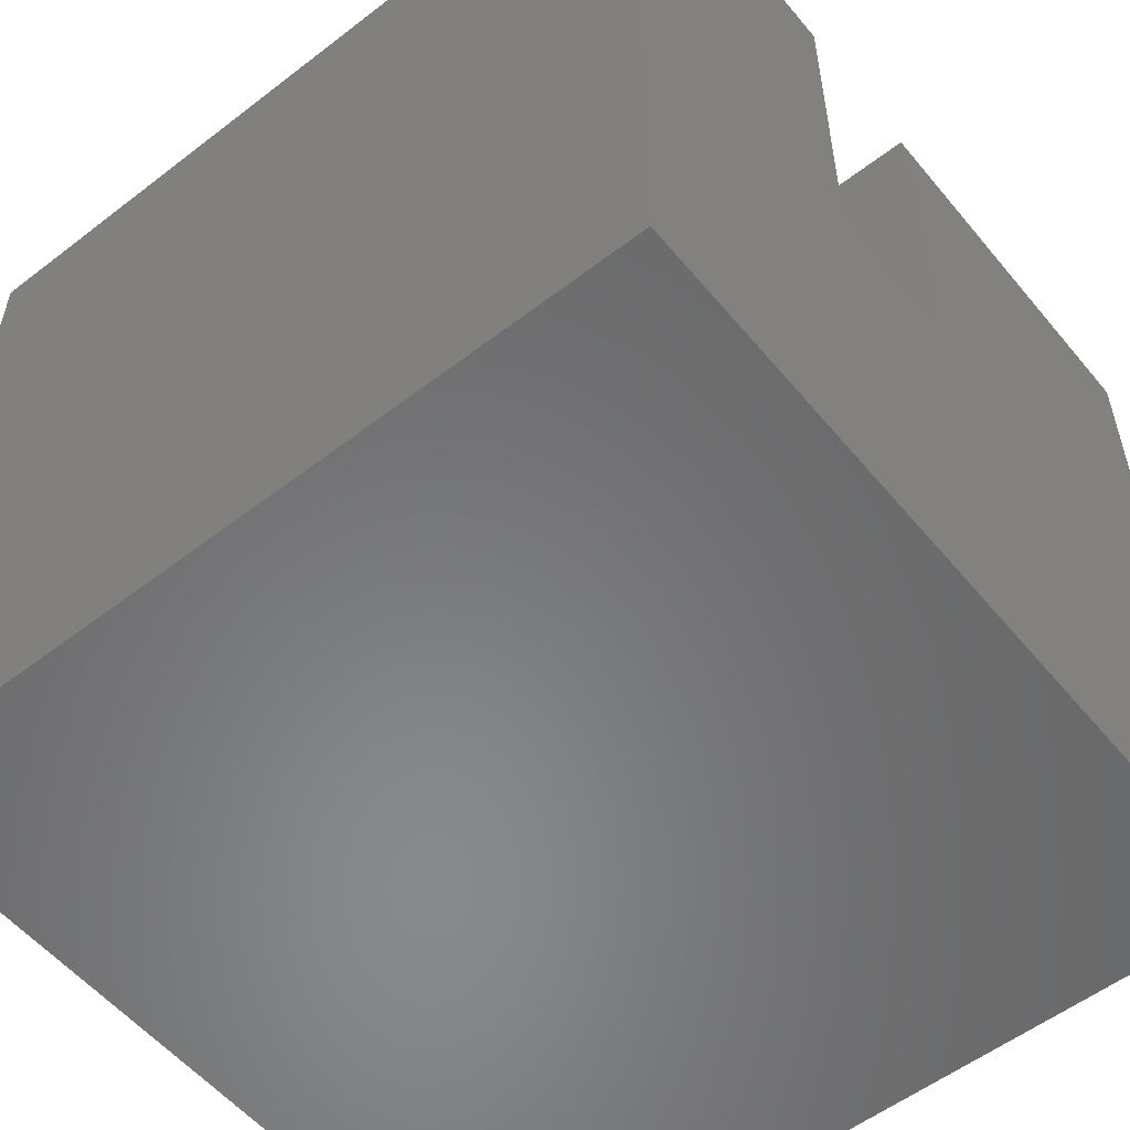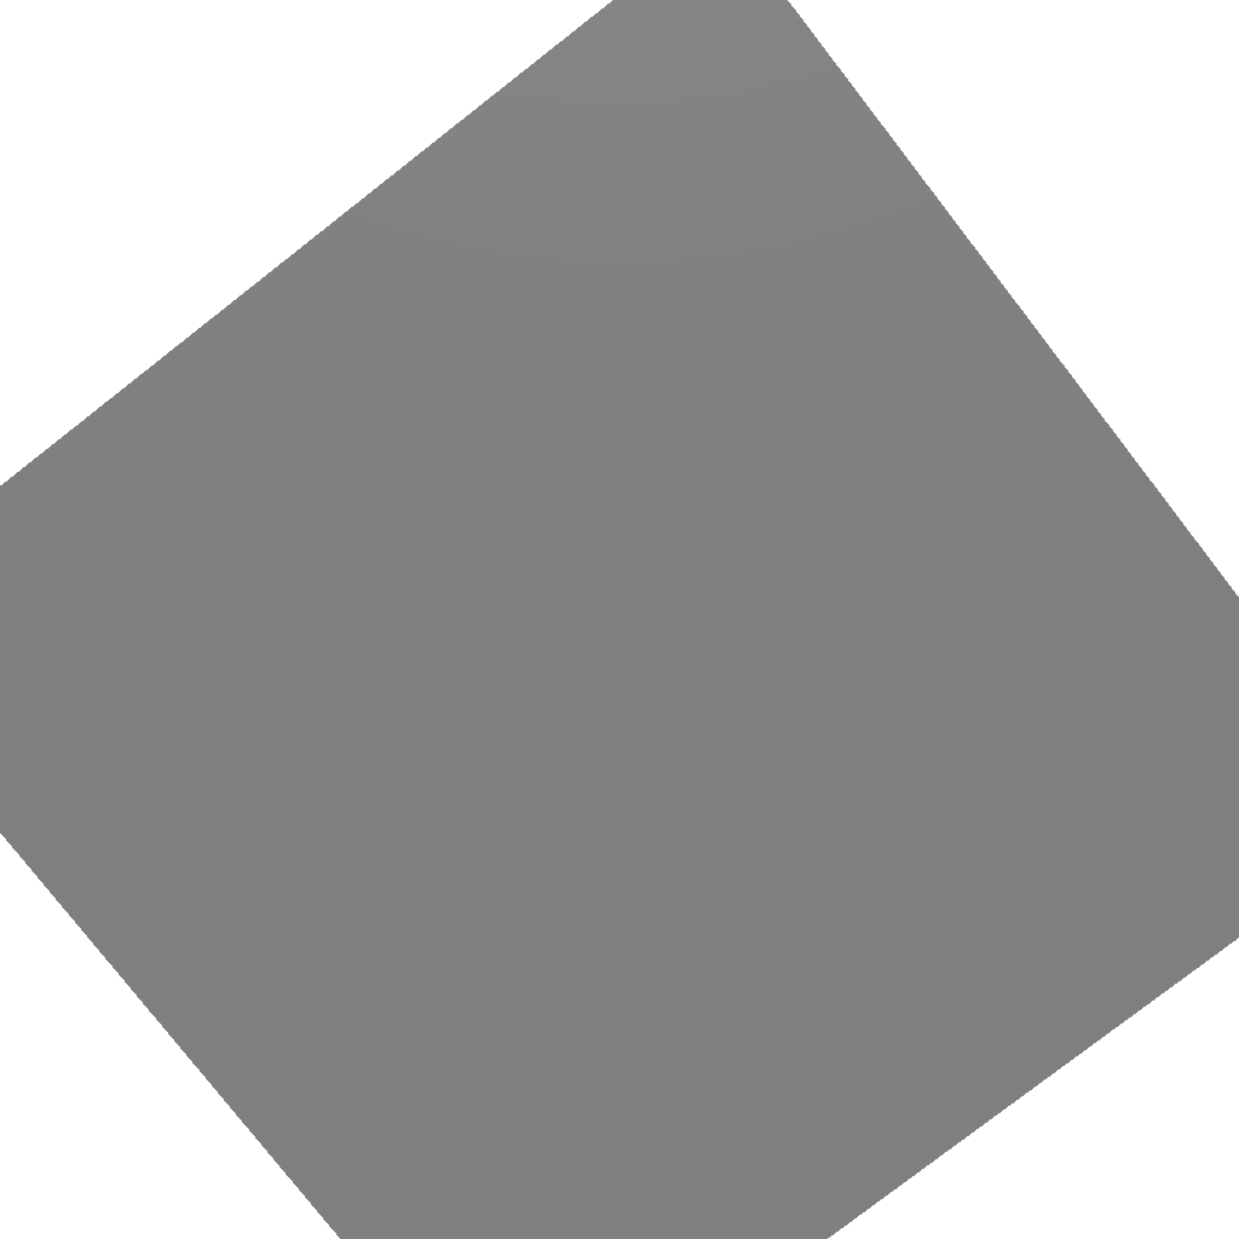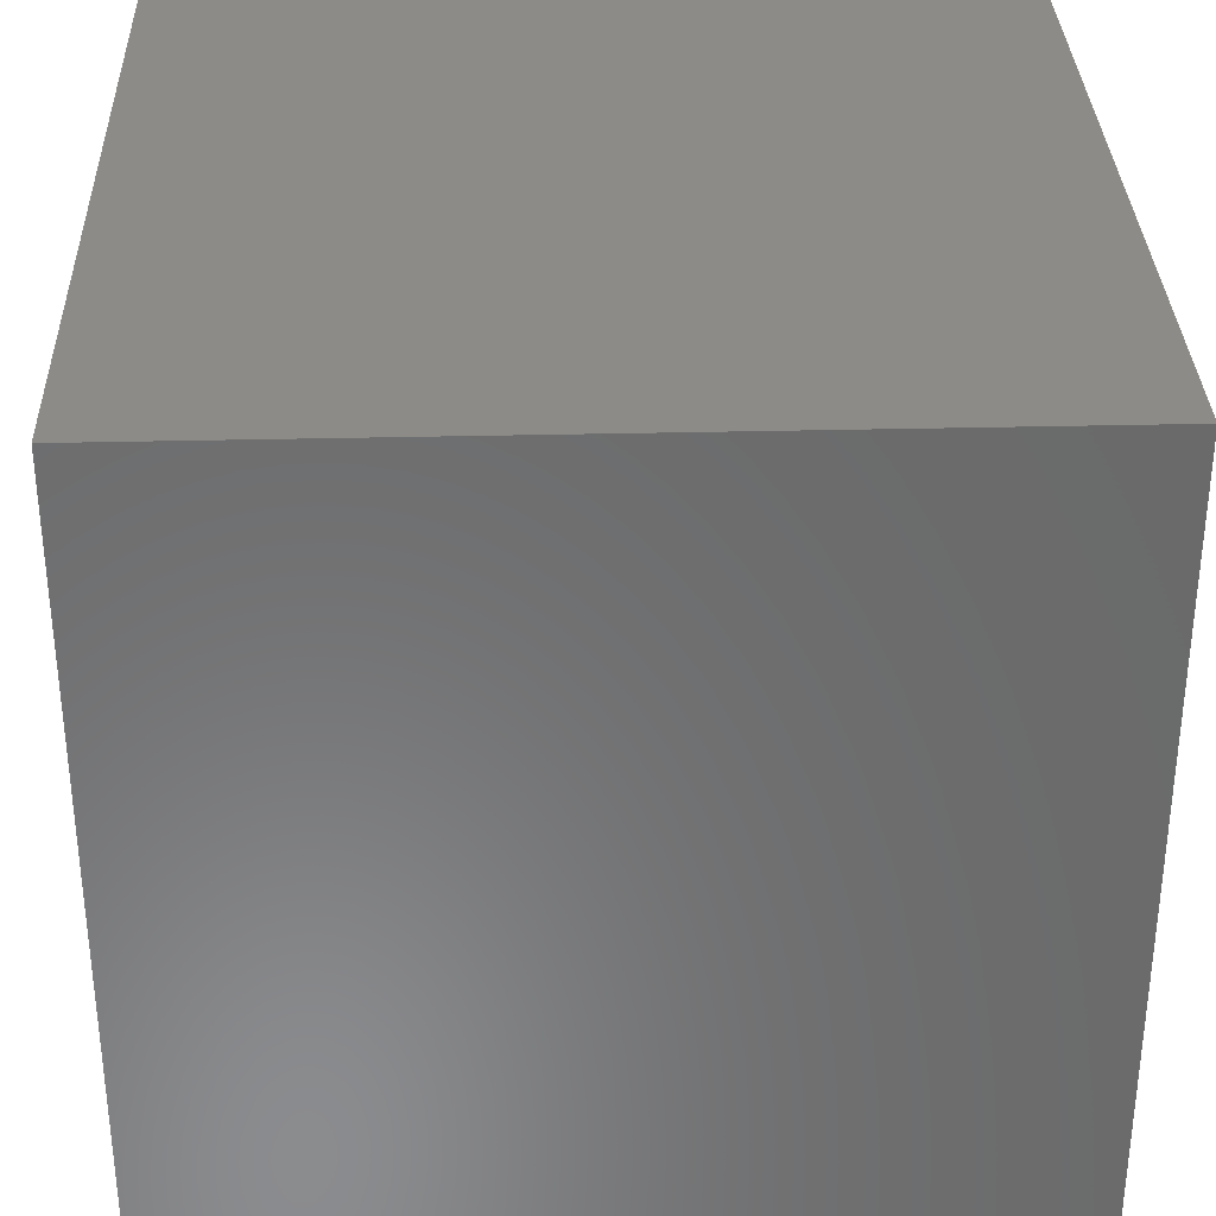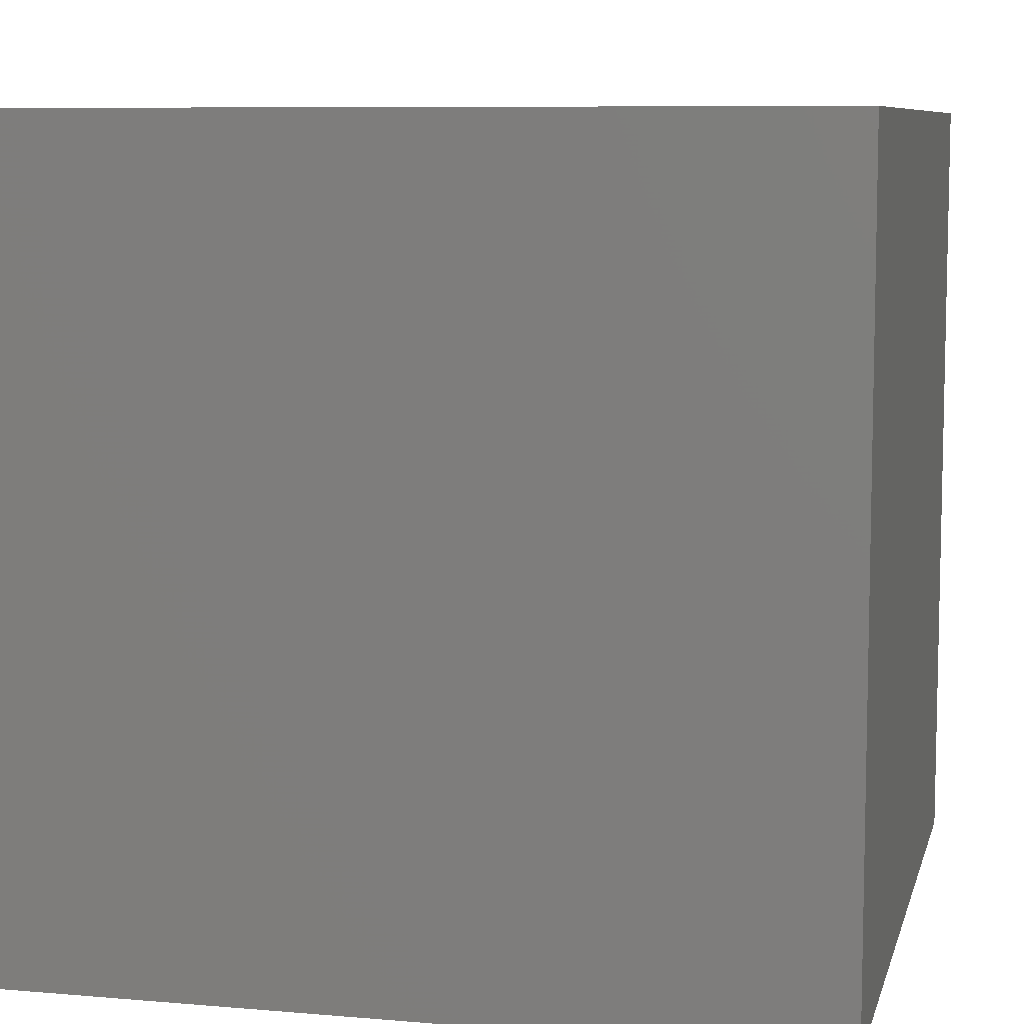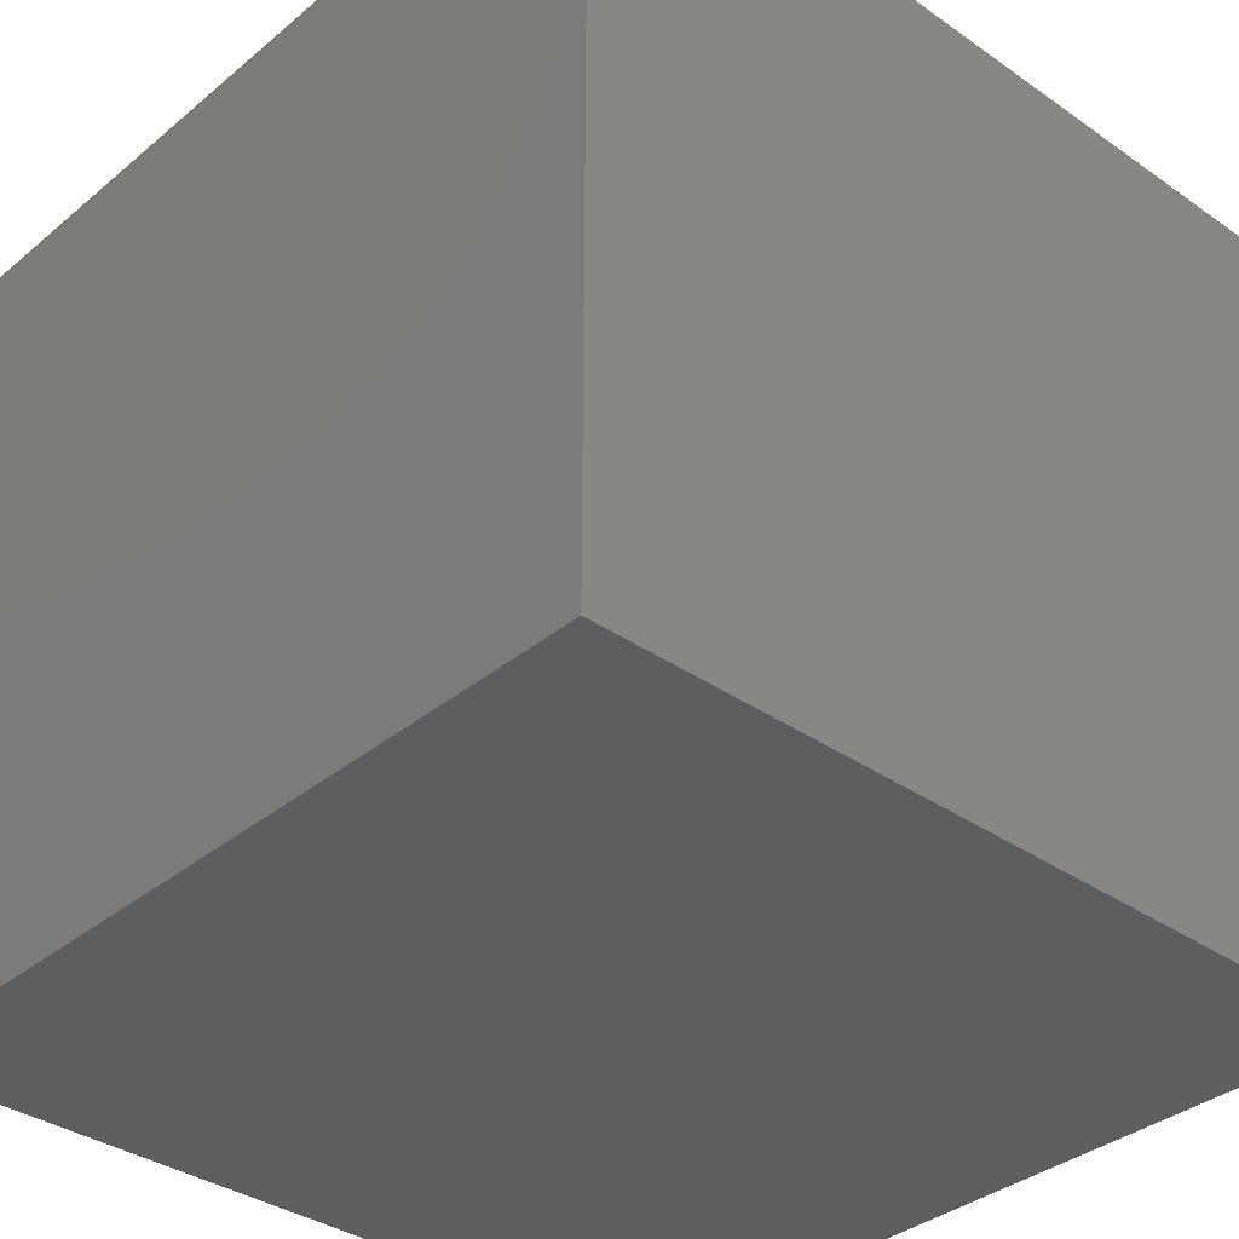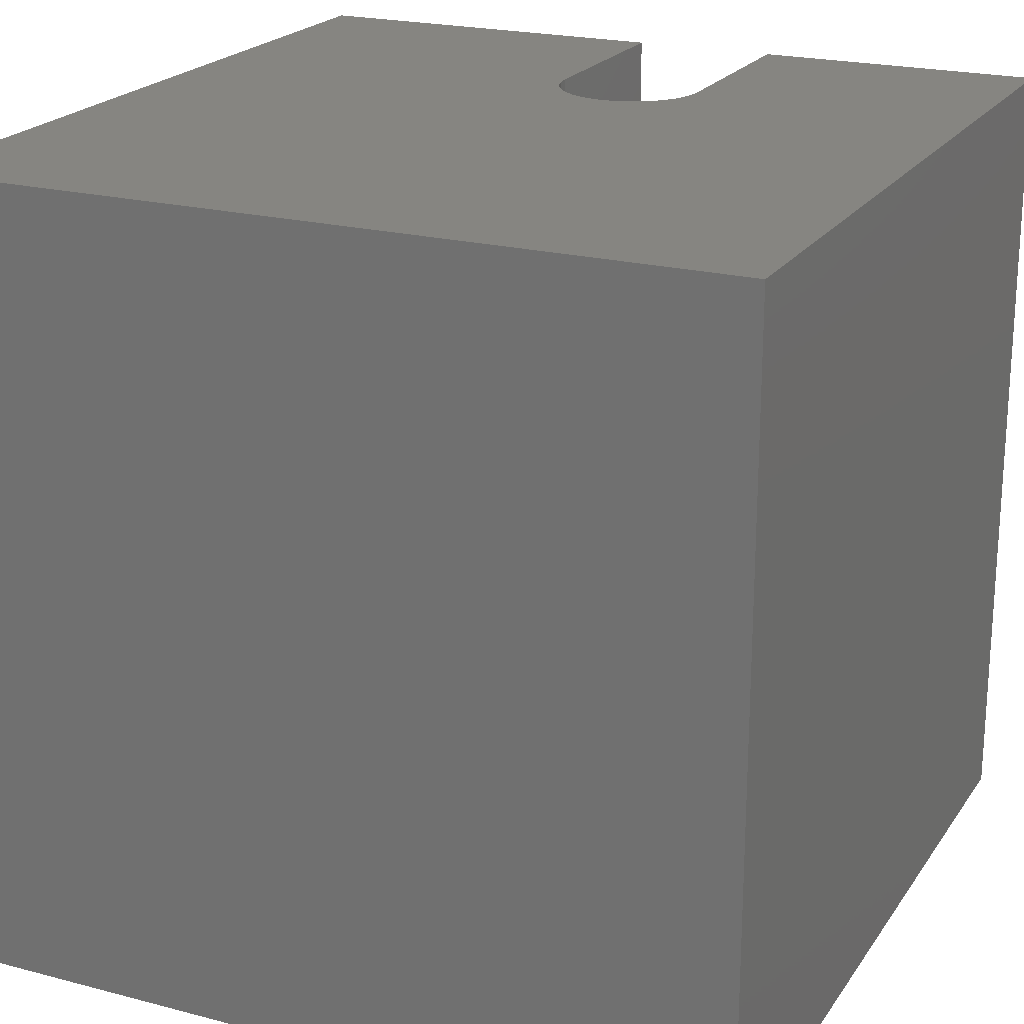
<metadata>
{"format":"stl","ext":"stl","renderer":"f3d","projection":"perspective","resolution":1024,"background":"white","views":[{"elev":-55.3,"azim":39.0,"up":"+Z"},{"elev":-79.6,"azim":-52.1,"up":"+Y"},{"elev":33.0,"azim":-91.9,"up":"+Y"},{"elev":8.1,"azim":-76.6,"up":"+Z"},{"elev":-35.5,"azim":-42.6,"up":"+Z"},{"elev":21.4,"azim":-65.1,"up":"+Z"}]}
</metadata>
<code>
# stl→obj: 50 verts, 96 faces
v 0 10 10
v 0 10 0
v 0 0 10
v 0 0 0
v 6.977 3.696 10
v 6.848 3.786 10
v 6.737 3.898 10
v 6.647 4.027 10
v 6.58 4.169 10
v 10 10 10
v 7.12 5.326 10
v 10 3.575 10
v 7.428 3.575 10
v 10 0 10
v 7.272 3.589 10
v 7.12 3.63 10
v 7.272 5.367 10
v 7.428 5.381 10
v 10 5.381 10
v 6.58 4.787 10
v 6.647 4.929 10
v 6.737 5.058 10
v 6.54 4.321 10
v 6.526 4.478 10
v 6.54 4.635 10
v 6.848 5.169 10
v 6.977 5.26 10
v 10 3.575 5.535
v 10 0 0
v 10 5.381 5.535
v 10 10 0
v 6.977 5.26 5.535
v 6.848 5.169 5.535
v 6.647 4.027 5.535
v 7.12 5.326 5.535
v 6.737 3.898 5.535
v 6.848 3.786 5.535
v 7.428 5.381 5.535
v 6.977 3.696 5.535
v 7.12 3.63 5.535
v 7.272 5.367 5.535
v 7.428 3.575 5.535
v 7.272 3.589 5.535
v 6.58 4.787 5.535
v 6.54 4.635 5.535
v 6.647 4.929 5.535
v 6.526 4.478 5.535
v 6.54 4.321 5.535
v 6.737 5.058 5.535
v 6.58 4.169 5.535
f 1 2 3
f 3 2 4
f 3 5 6
f 6 7 3
f 3 7 8
f 3 8 9
f 10 1 11
f 12 13 14
f 14 13 15
f 14 15 3
f 3 15 16
f 3 16 5
f 11 17 10
f 10 17 18
f 10 18 19
f 20 21 1
f 1 21 22
f 9 23 3
f 3 23 24
f 3 24 1
f 1 24 25
f 1 25 20
f 22 26 1
f 1 26 27
f 1 27 11
f 12 14 28
f 28 14 29
f 28 29 30
f 30 29 31
f 30 31 19
f 19 31 10
f 2 31 4
f 4 31 29
f 10 31 1
f 1 31 2
f 29 14 4
f 4 14 3
f 32 33 34
f 32 34 35
f 36 37 38
f 38 37 39
f 38 39 40
f 36 38 34
f 34 38 41
f 34 41 35
f 28 30 42
f 42 30 38
f 42 38 43
f 43 38 40
f 44 45 46
f 46 45 47
f 46 47 48
f 33 49 34
f 34 49 46
f 34 46 50
f 50 46 48
f 28 42 12
f 12 42 13
f 38 18 17
f 38 17 41
f 41 17 11
f 41 11 35
f 35 11 27
f 35 27 32
f 32 27 26
f 32 26 33
f 33 26 22
f 33 22 49
f 49 22 21
f 49 21 46
f 46 21 20
f 46 20 44
f 44 20 25
f 44 25 45
f 45 25 24
f 45 24 47
f 47 24 23
f 47 23 48
f 48 23 9
f 48 9 50
f 50 9 8
f 50 8 34
f 34 8 7
f 34 7 36
f 36 7 6
f 36 6 37
f 37 6 5
f 37 5 39
f 39 5 16
f 39 16 40
f 40 16 15
f 40 15 43
f 43 15 13
f 43 13 42
f 38 30 18
f 18 30 19

</code>
